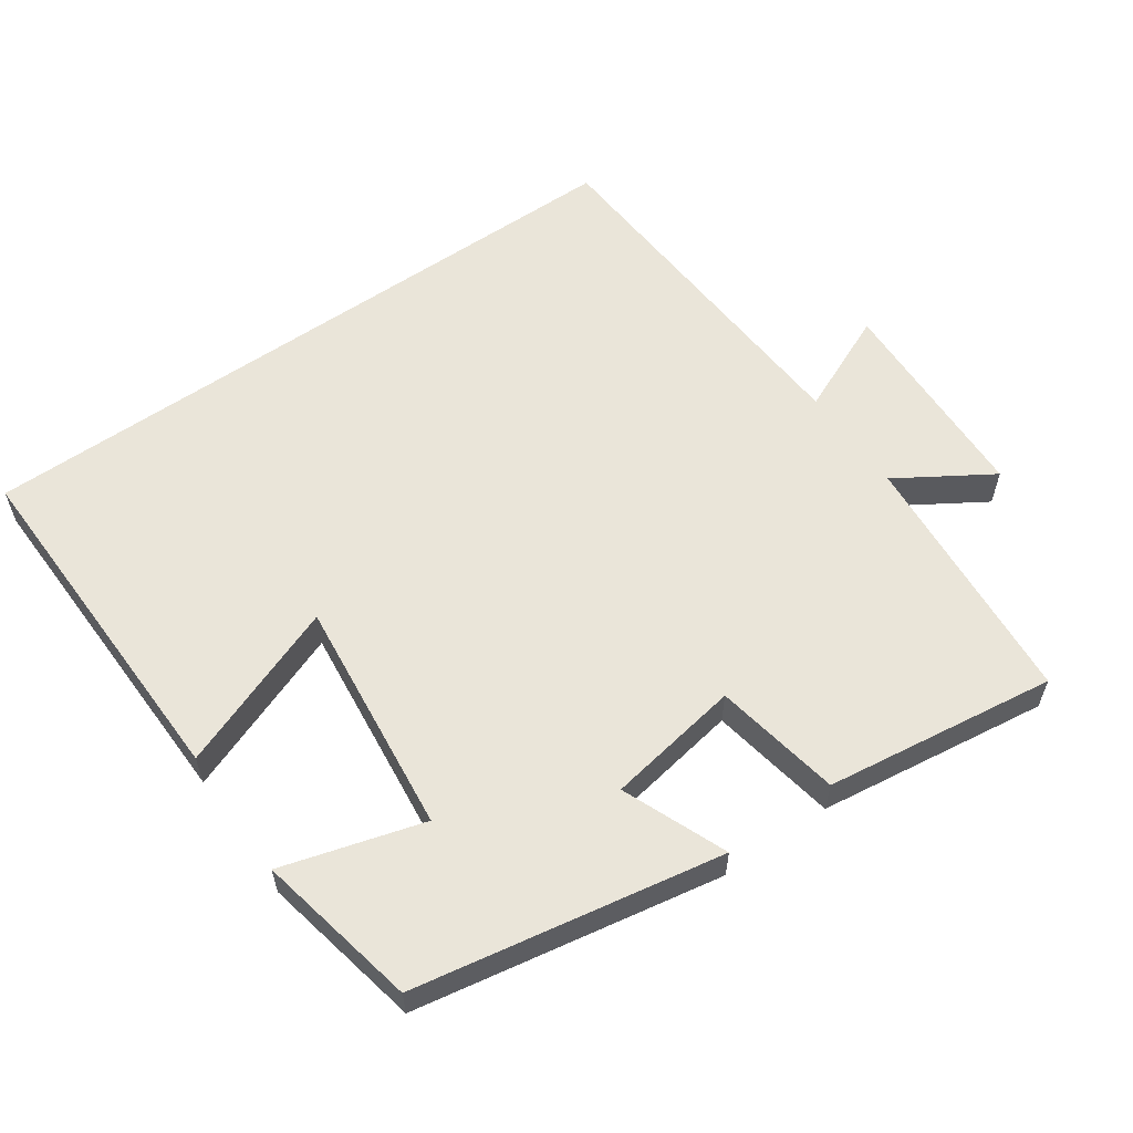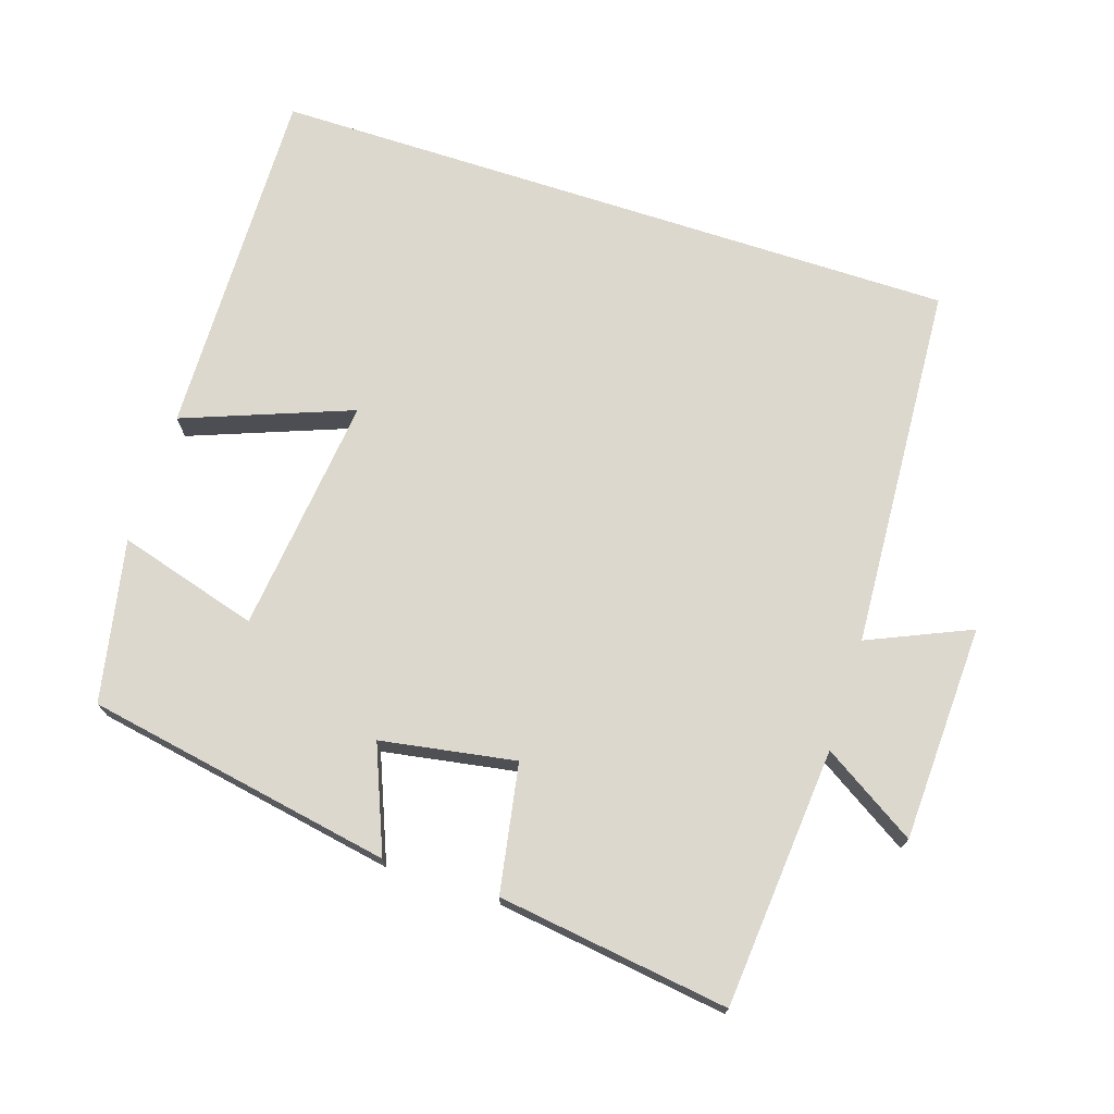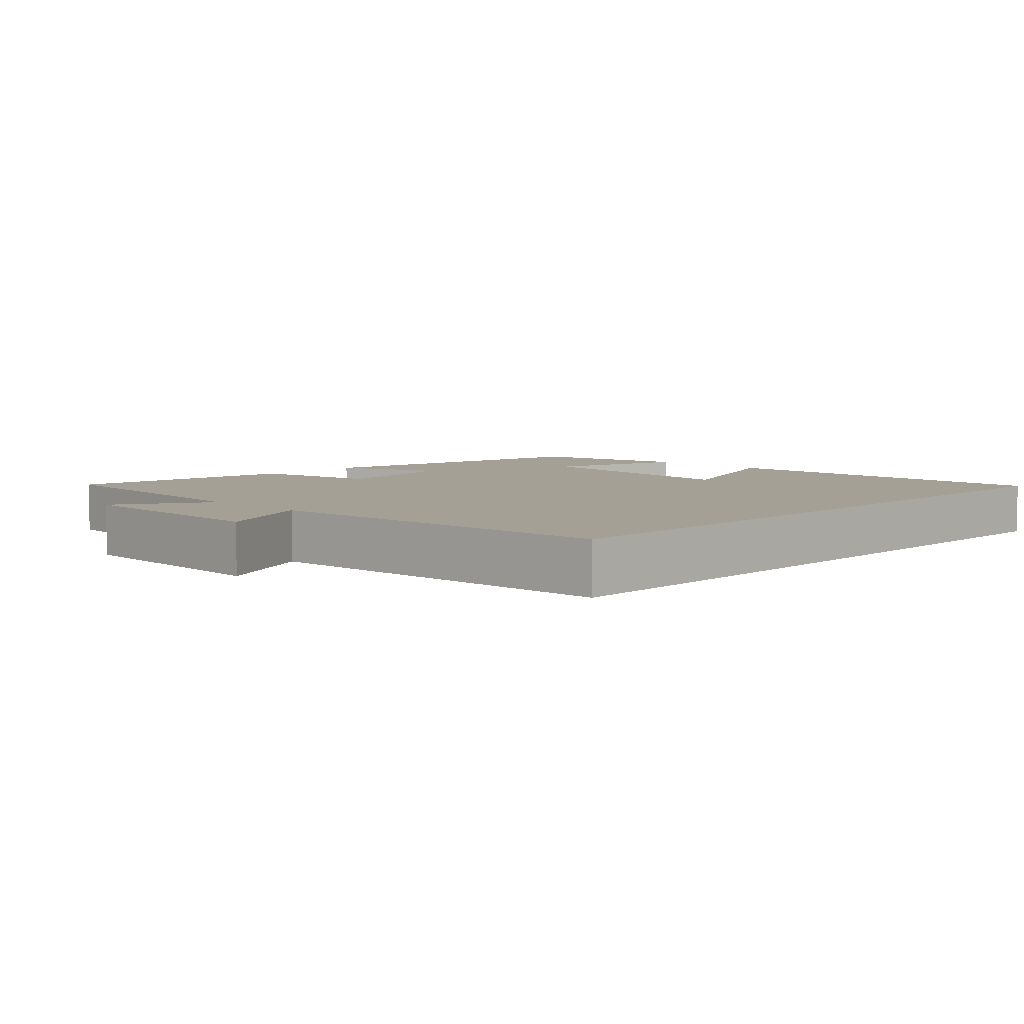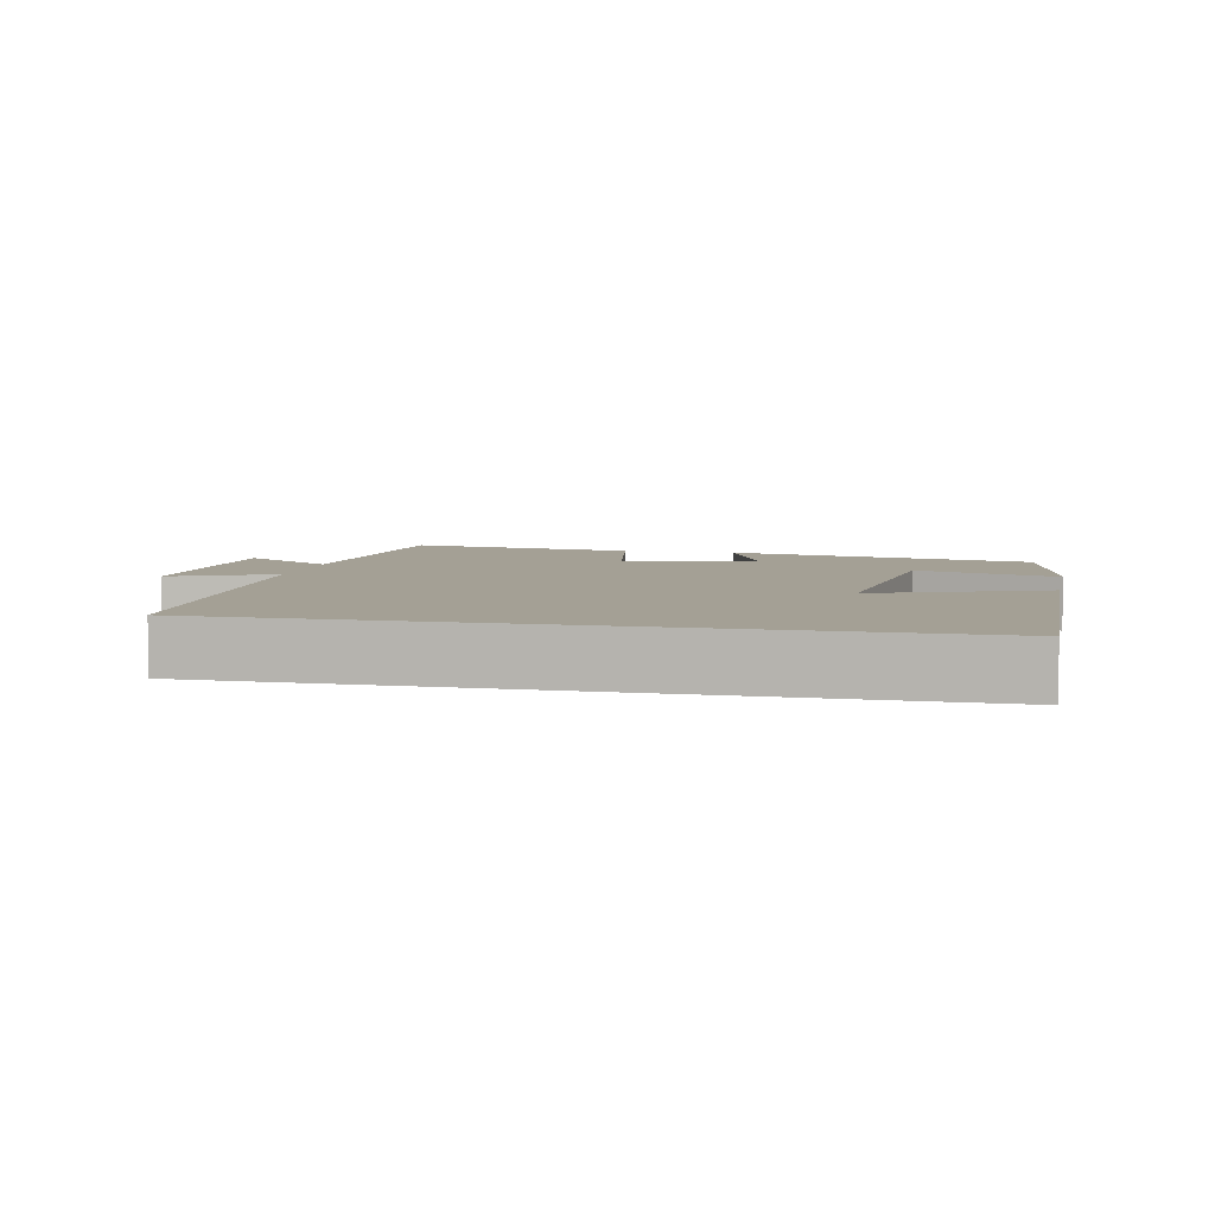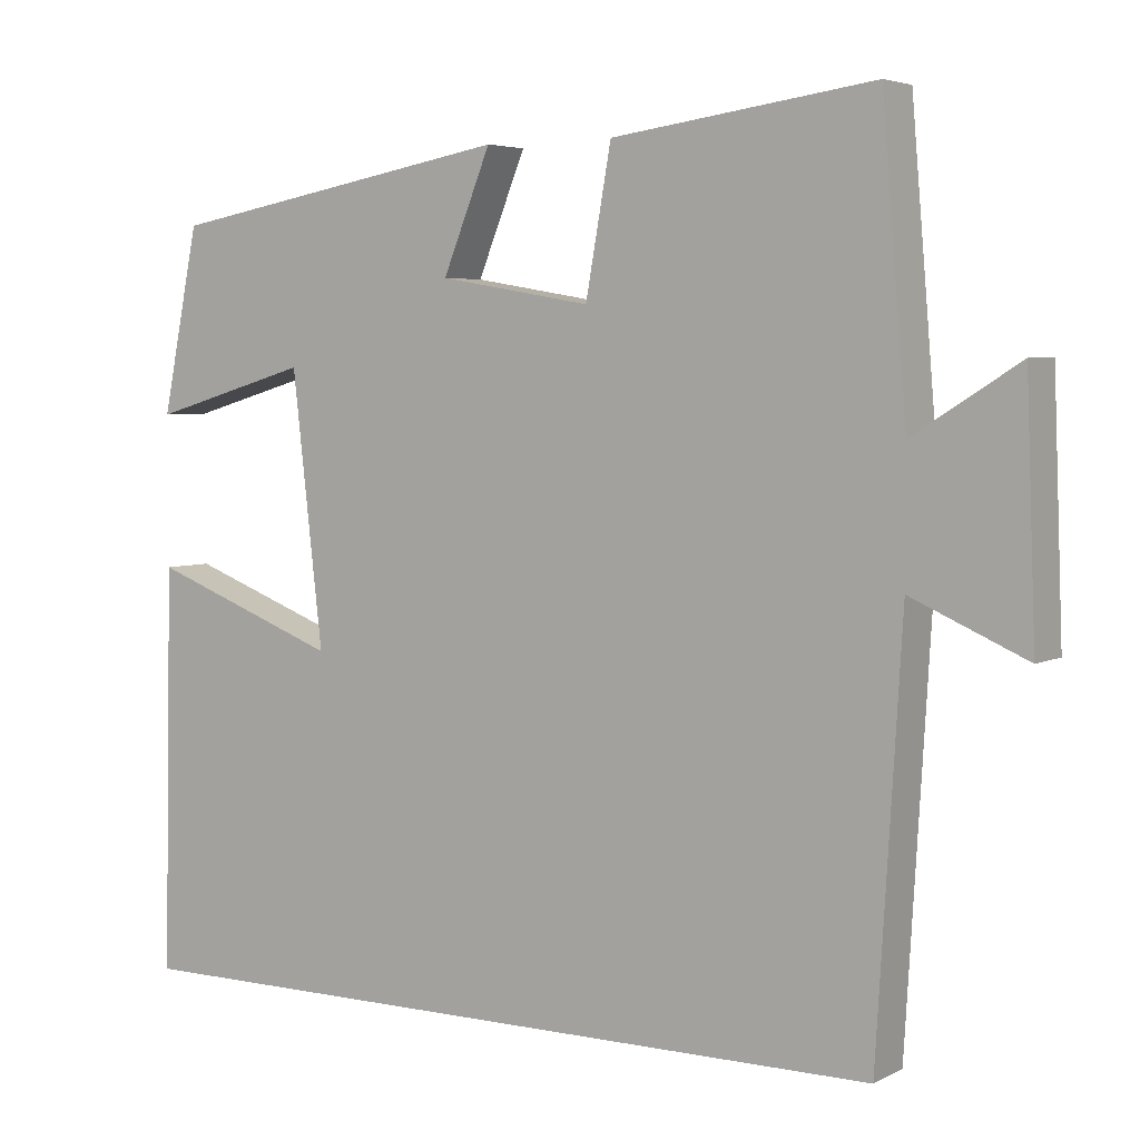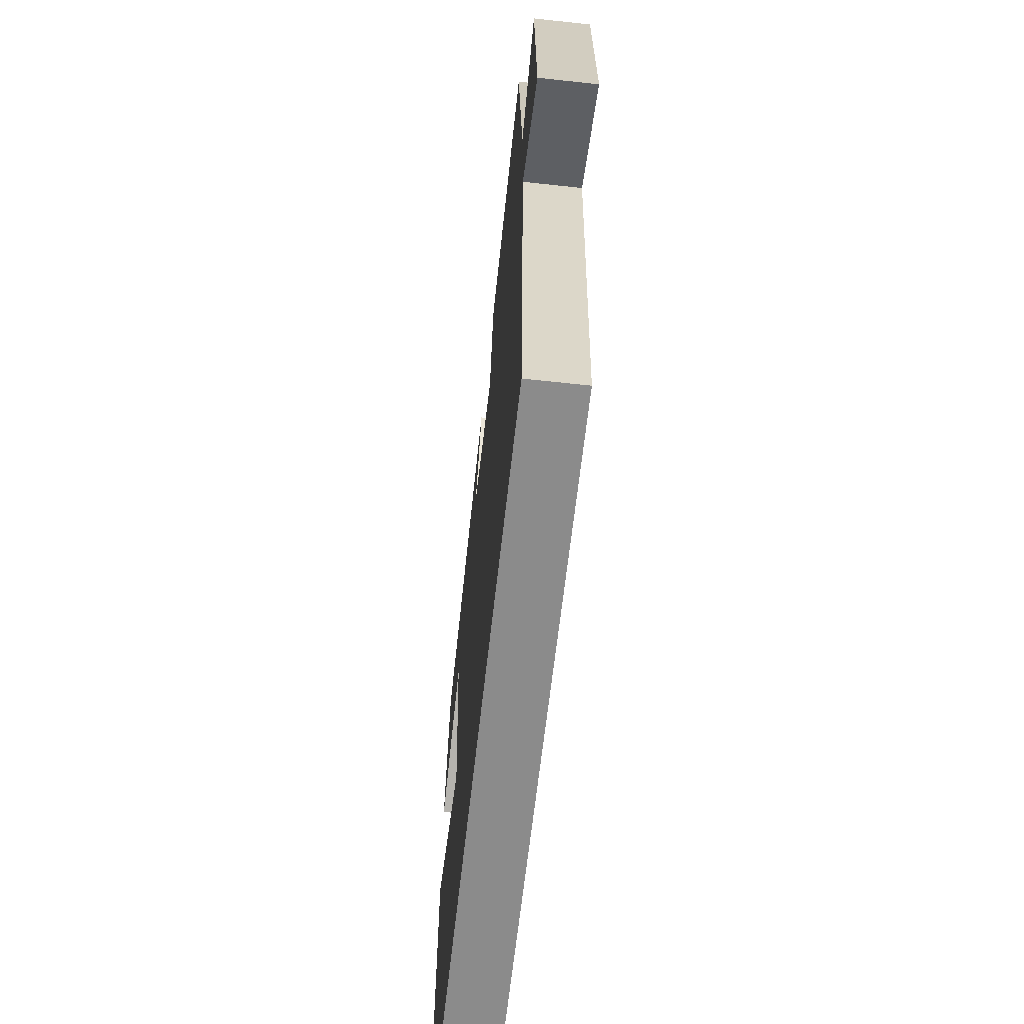
<metadata>
{"format":"obj","ext":"obj","renderer":"f3d","projection":"perspective","resolution":1024,"background":"white","views":[{"elev":58.4,"azim":-35.0,"up":"+Y"},{"elev":72.5,"azim":18.0,"up":"+Y"},{"elev":5.9,"azim":134.1,"up":"+Y"},{"elev":5.8,"azim":-167.9,"up":"+Y"},{"elev":4.5,"azim":32.9,"up":"+Z"},{"elev":-63.8,"azim":83.7,"up":"+Z"}]}
</metadata>
<code>
v -0.511 0.07 -0.5
v -0.5 0.07 0.004
v -0.263 0.07 -0.086
v -0.301 0.07 0.25
v -0.5 0.07 0.192
v -0.454 0.07 0.421
v -0.02 0.07 0.5
v -0.08 0.07 0.352
v 0.11 0.07 0.32
v 0.142 0.07 0.5
v 0.469 0.07 0.545
v 0.5 0.07 0.178
v 0.632 0.07 0.261
v 0.644 0.07 -0.045
v 0.5 0.07 0.018
v 0.469 0.07 -0.5
v -0.511 0 -0.5
v -0.5 0 0.004
v -0.263 0 -0.086
v -0.301 0 0.25
v -0.5 0 0.192
v -0.454 0 0.421
v -0.02 0 0.5
v -0.08 0 0.352
v 0.11 0 0.32
v 0.142 0 0.5
v 0.469 0 0.545
v 0.5 0 0.178
v 0.632 0 0.261
v 0.644 0 -0.045
v 0.5 0 0.018
v 0.469 0 -0.5
f 15 16 1
f 12 13 14 15
f 9 10 11 12
f 8 9 12 15
f 5 6 7 8
f 4 5 8
f 3 4 8 15
f 1 2 3
f 1 3 15
f 17 32 31
f 31 30 29 28
f 28 27 26 25
f 31 28 25 24
f 24 23 22 21
f 24 21 20
f 31 24 20 19
f 19 18 17
f 31 19 17
f 1 17 18 2
f 2 18 19 3
f 3 19 20 4
f 4 20 21 5
f 5 21 22 6
f 6 22 23 7
f 7 23 24 8
f 8 24 25 9
f 9 25 26 10
f 10 26 27 11
f 11 27 28 12
f 12 28 29 13
f 13 29 30 14
f 14 30 31 15
f 15 31 32 16
f 16 32 17 1

</code>
